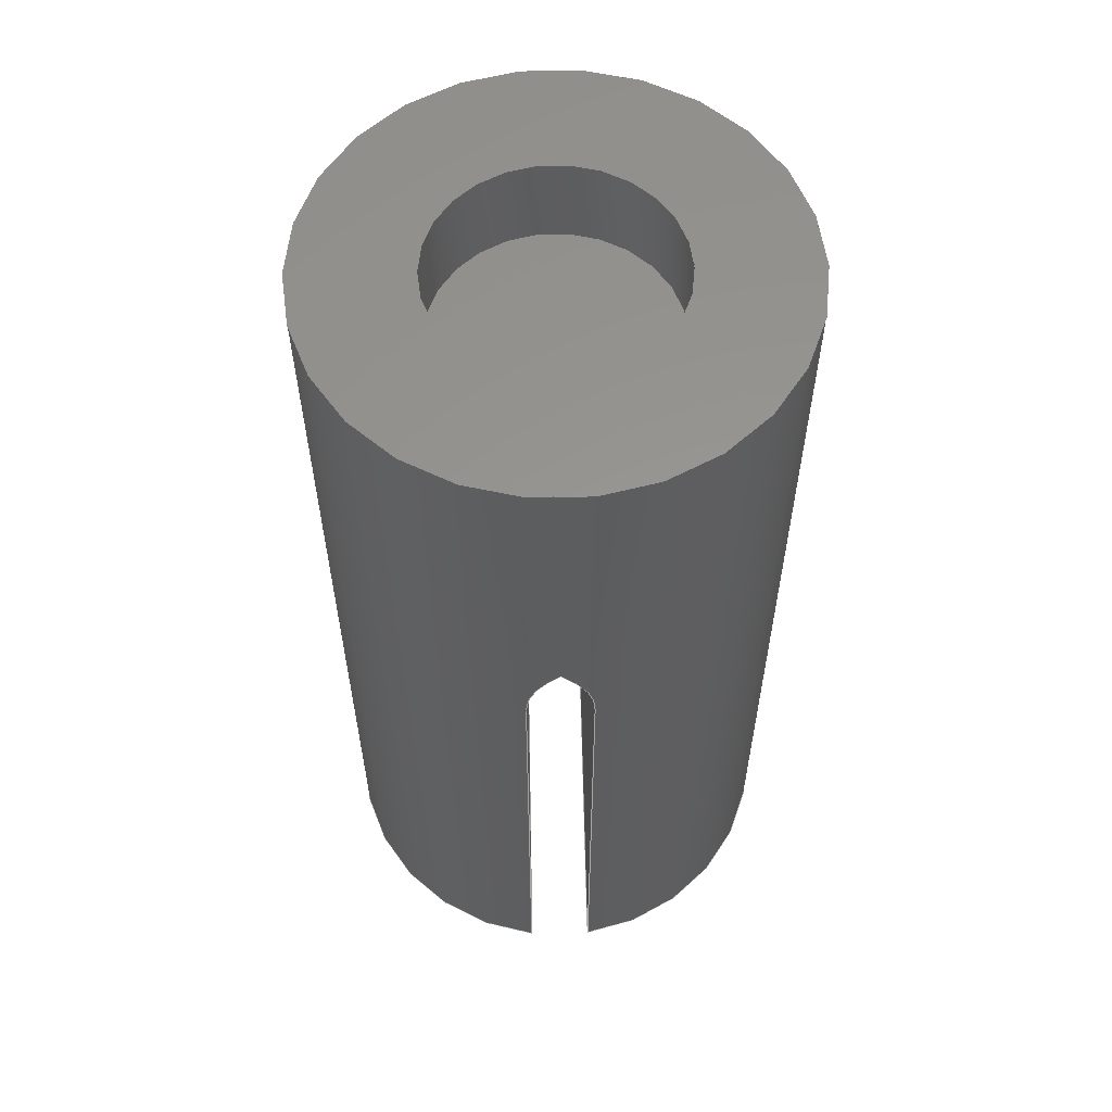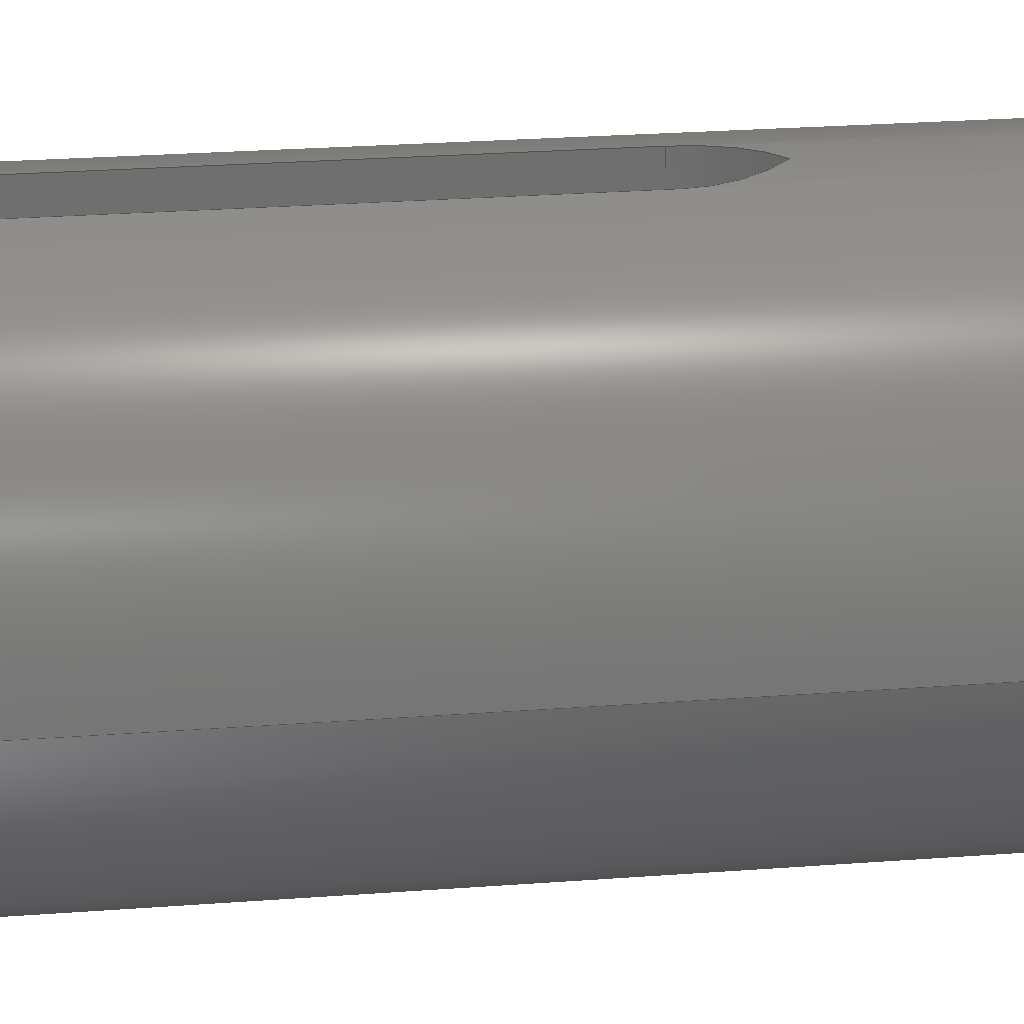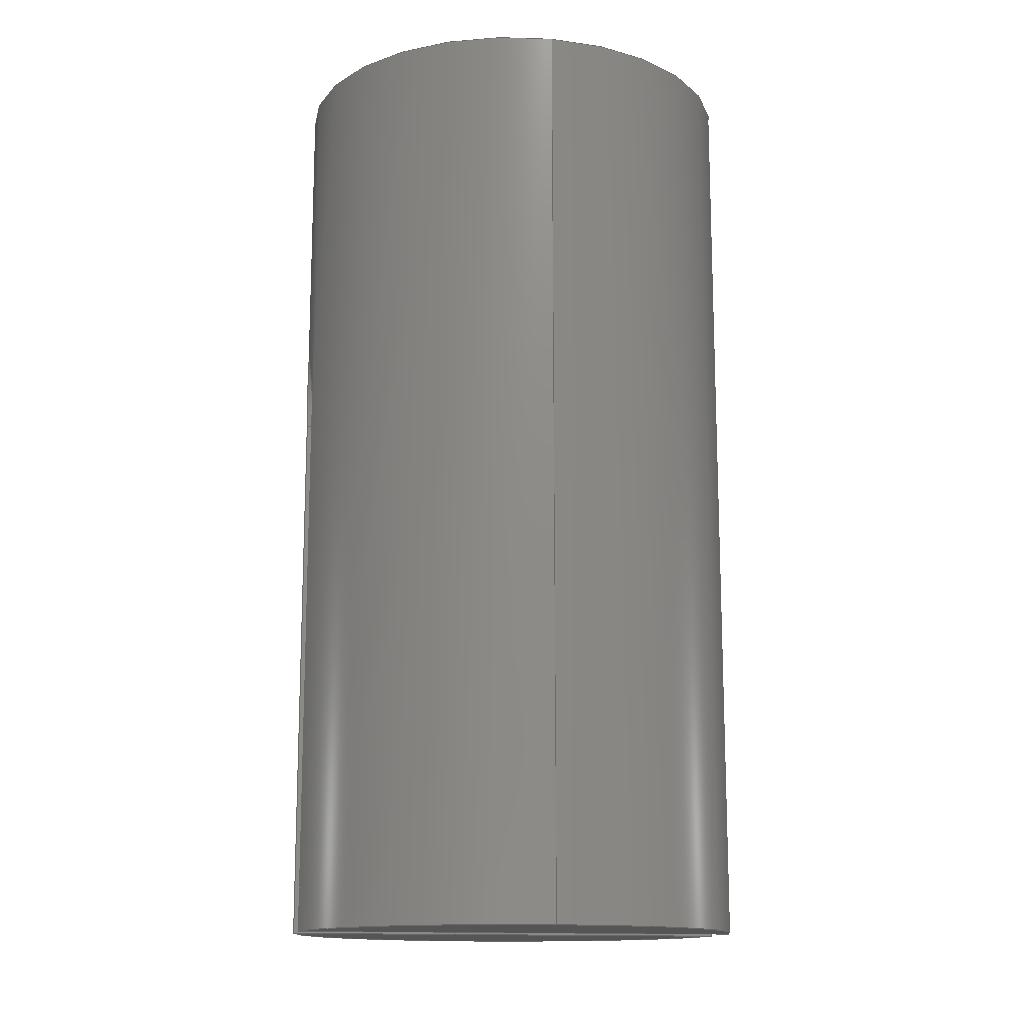
<metadata>
{"format":"step","ext":"step","renderer":"f3d","projection":"perspective","resolution":1024,"background":"white","views":[{"elev":58.4,"azim":178.9,"up":"+Z"},{"elev":29.0,"azim":-96.2,"up":"+Y"},{"elev":-14.3,"azim":-100.5,"up":"+Z"}]}
</metadata>
<code>
ISO-10303-21;
DATA;
#1=MECHANICAL_DESIGN_GEOMETRIC_PRESENTATION_REPRESENTATION('',(#4),#309);
#2=SHAPE_REPRESENTATION_RELATIONSHIP('SRR','None',#316,#3);
#3=ADVANCED_BREP_SHAPE_REPRESENTATION('',(#5),#308);
#4=STYLED_ITEM('',(#325),#5);
#5=MANIFOLD_SOLID_BREP('Body1',#157);
#6=B_SPLINE_CURVE_WITH_KNOTS('',3,(#255,#256,#257,#258,#259,#260,#261,
#262),.UNSPECIFIED.,.F.,.F.,(4,2,2,4),(-0.6245,-0.5488,
-0.473,-0.4583),.UNSPECIFIED.);
#7=B_SPLINE_CURVE_WITH_KNOTS('',3,(#264,#265,#266,#267,#268,#269,#270,
#271),.UNSPECIFIED.,.F.,.F.,(4,2,2,4),(-0.7907,-0.7761,
-0.7003,-0.6245),.UNSPECIFIED.);
#8=B_SPLINE_CURVE_WITH_KNOTS('',3,(#276,#277,#278,#279,#280,#281,#282,
#283),.UNSPECIFIED.,.F.,.F.,(4,2,2,4),(-0.6245,-0.5488,
-0.473,-0.4583),.UNSPECIFIED.);
#9=B_SPLINE_CURVE_WITH_KNOTS('',3,(#285,#286,#287,#288,#289,#290,#291,
#292),.UNSPECIFIED.,.F.,.F.,(4,2,2,4),(-0.7908,-0.7761,
-0.7004,-0.6246),.UNSPECIFIED.);
#10=CYLINDRICAL_SURFACE('',#179,5);
#11=CYLINDRICAL_SURFACE('',#182,2.55);
#12=CYLINDRICAL_SURFACE('',#185,2);
#13=CYLINDRICAL_SURFACE('',#186,2);
#14=FACE_BOUND('',#28,.T.);
#15=FACE_OUTER_BOUND('',#25,.T.);
#16=FACE_OUTER_BOUND('',#26,.T.);
#17=FACE_OUTER_BOUND('',#27,.T.);
#18=FACE_OUTER_BOUND('',#29,.T.);
#19=FACE_OUTER_BOUND('',#30,.T.);
#20=FACE_OUTER_BOUND('',#31,.T.);
#21=FACE_OUTER_BOUND('',#32,.T.);
#22=FACE_OUTER_BOUND('',#33,.T.);
#23=FACE_OUTER_BOUND('',#34,.T.);
#24=FACE_OUTER_BOUND('',#35,.T.);
#25=EDGE_LOOP('',(#99,#100));
#26=EDGE_LOOP('',(#101,#102,#103));
#27=EDGE_LOOP('',(#104));
#28=EDGE_LOOP('',(#105));
#29=EDGE_LOOP('',(#106,#107,#108,#109,#110,#111,#112,#113,#114,#115,#116,
#117,#118,#119));
#30=EDGE_LOOP('',(#120));
#31=EDGE_LOOP('',(#121,#122,#123,#124));
#32=EDGE_LOOP('',(#125,#126,#127,#128));
#33=EDGE_LOOP('',(#129,#130,#131,#132));
#34=EDGE_LOOP('',(#133,#134,#135,#136));
#35=EDGE_LOOP('',(#137,#138,#139,#140));
#36=CIRCLE('',#172,5);
#37=CIRCLE('',#174,5);
#38=CIRCLE('',#175,5);
#39=CIRCLE('',#177,5);
#40=CIRCLE('',#178,2.55);
#41=CIRCLE('',#181,2.55);
#42=LINE('',#236,#53);
#43=LINE('',#241,#54);
#44=LINE('',#251,#55);
#45=LINE('',#253,#56);
#46=LINE('',#272,#57);
#47=LINE('',#274,#58);
#48=LINE('',#293,#59);
#49=LINE('',#298,#60);
#50=LINE('',#300,#61);
#51=LINE('',#302,#62);
#52=LINE('',#304,#63);
#53=VECTOR('',#191,9.902);
#54=VECTOR('',#196,9.902);
#55=VECTOR('',#209,5);
#56=VECTOR('',#210,12.09);
#57=VECTOR('',#211,12.09);
#58=VECTOR('',#212,12.09);
#59=VECTOR('',#213,12.09);
#60=VECTOR('',#220,2.55);
#61=VECTOR('',#223,9.902);
#62=VECTOR('',#226,9.902);
#63=VECTOR('',#229,10);
#64=VERTEX_POINT('',#234);
#65=VERTEX_POINT('',#235);
#66=VERTEX_POINT('',#239);
#67=VERTEX_POINT('',#240);
#68=VERTEX_POINT('',#242);
#69=VERTEX_POINT('',#246);
#70=VERTEX_POINT('',#248);
#71=VERTEX_POINT('',#252);
#72=VERTEX_POINT('',#254);
#73=VERTEX_POINT('',#263);
#74=VERTEX_POINT('',#273);
#75=VERTEX_POINT('',#275);
#76=VERTEX_POINT('',#284);
#77=VERTEX_POINT('',#295);
#78=EDGE_CURVE('',#64,#65,#42,.T.);
#79=EDGE_CURVE('',#64,#65,#36,.T.);
#80=EDGE_CURVE('',#66,#67,#43,.T.);
#81=EDGE_CURVE('',#68,#66,#37,.T.);
#82=EDGE_CURVE('',#67,#68,#38,.T.);
#83=EDGE_CURVE('',#69,#69,#39,.T.);
#84=EDGE_CURVE('',#70,#70,#40,.T.);
#85=EDGE_CURVE('',#69,#68,#44,.T.);
#86=EDGE_CURVE('',#66,#71,#45,.T.);
#87=EDGE_CURVE('',#71,#72,#6,.T.);
#88=EDGE_CURVE('',#72,#73,#7,.T.);
#89=EDGE_CURVE('',#64,#73,#46,.T.);
#90=EDGE_CURVE('',#65,#74,#47,.T.);
#91=EDGE_CURVE('',#74,#75,#8,.T.);
#92=EDGE_CURVE('',#75,#76,#9,.T.);
#93=EDGE_CURVE('',#67,#76,#48,.T.);
#94=EDGE_CURVE('',#77,#77,#41,.T.);
#95=EDGE_CURVE('',#77,#70,#49,.T.);
#96=EDGE_CURVE('',#76,#71,#50,.T.);
#97=EDGE_CURVE('',#73,#74,#51,.T.);
#98=EDGE_CURVE('',#72,#75,#52,.T.);
#99=ORIENTED_EDGE('',*,*,#78,.T.);
#100=ORIENTED_EDGE('',*,*,#79,.F.);
#101=ORIENTED_EDGE('',*,*,#80,.F.);
#102=ORIENTED_EDGE('',*,*,#81,.F.);
#103=ORIENTED_EDGE('',*,*,#82,.F.);
#104=ORIENTED_EDGE('',*,*,#83,.T.);
#105=ORIENTED_EDGE('',*,*,#84,.F.);
#106=ORIENTED_EDGE('',*,*,#83,.F.);
#107=ORIENTED_EDGE('',*,*,#85,.T.);
#108=ORIENTED_EDGE('',*,*,#81,.T.);
#109=ORIENTED_EDGE('',*,*,#86,.T.);
#110=ORIENTED_EDGE('',*,*,#87,.T.);
#111=ORIENTED_EDGE('',*,*,#88,.T.);
#112=ORIENTED_EDGE('',*,*,#89,.F.);
#113=ORIENTED_EDGE('',*,*,#79,.T.);
#114=ORIENTED_EDGE('',*,*,#90,.T.);
#115=ORIENTED_EDGE('',*,*,#91,.T.);
#116=ORIENTED_EDGE('',*,*,#92,.T.);
#117=ORIENTED_EDGE('',*,*,#93,.F.);
#118=ORIENTED_EDGE('',*,*,#82,.T.);
#119=ORIENTED_EDGE('',*,*,#85,.F.);
#120=ORIENTED_EDGE('',*,*,#94,.T.);
#121=ORIENTED_EDGE('',*,*,#94,.F.);
#122=ORIENTED_EDGE('',*,*,#95,.T.);
#123=ORIENTED_EDGE('',*,*,#84,.T.);
#124=ORIENTED_EDGE('',*,*,#95,.F.);
#125=ORIENTED_EDGE('',*,*,#96,.T.);
#126=ORIENTED_EDGE('',*,*,#86,.F.);
#127=ORIENTED_EDGE('',*,*,#80,.T.);
#128=ORIENTED_EDGE('',*,*,#93,.T.);
#129=ORIENTED_EDGE('',*,*,#97,.T.);
#130=ORIENTED_EDGE('',*,*,#90,.F.);
#131=ORIENTED_EDGE('',*,*,#78,.F.);
#132=ORIENTED_EDGE('',*,*,#89,.T.);
#133=ORIENTED_EDGE('',*,*,#97,.F.);
#134=ORIENTED_EDGE('',*,*,#88,.F.);
#135=ORIENTED_EDGE('',*,*,#98,.T.);
#136=ORIENTED_EDGE('',*,*,#91,.F.);
#137=ORIENTED_EDGE('',*,*,#96,.F.);
#138=ORIENTED_EDGE('',*,*,#92,.F.);
#139=ORIENTED_EDGE('',*,*,#98,.F.);
#140=ORIENTED_EDGE('',*,*,#87,.F.);
#141=PLANE('',#171);
#142=PLANE('',#173);
#143=PLANE('',#176);
#144=PLANE('',#180);
#145=PLANE('',#183);
#146=PLANE('',#184);
#147=ADVANCED_FACE('',(#15),#141,.F.);
#148=ADVANCED_FACE('',(#16),#142,.F.);
#149=ADVANCED_FACE('',(#17,#14),#143,.T.);
#150=ADVANCED_FACE('',(#18),#10,.T.);
#151=ADVANCED_FACE('',(#19),#144,.T.);
#152=ADVANCED_FACE('',(#20),#11,.F.);
#153=ADVANCED_FACE('',(#21),#145,.F.);
#154=ADVANCED_FACE('',(#22),#146,.F.);
#155=ADVANCED_FACE('',(#23),#12,.F.);
#156=ADVANCED_FACE('',(#24),#13,.F.);
#157=CLOSED_SHELL('',(#147,#148,#149,#150,#151,#152,#153,#154,#155,#156));
#158=DERIVED_UNIT_ELEMENT(#160,1);
#159=DERIVED_UNIT_ELEMENT(#311,3);
#160=(
MASS_UNIT()
NAMED_UNIT(*)
SI_UNIT(.KILO.,.GRAM.)
);
#161=DERIVED_UNIT((#158,#159));
#162=MEASURE_REPRESENTATION_ITEM('density measure',
POSITIVE_RATIO_MEASURE(7850),#161);
#163=PROPERTY_DEFINITION_REPRESENTATION(#168,#165);
#164=PROPERTY_DEFINITION_REPRESENTATION(#169,#166);
#165=REPRESENTATION('material name',(#167),#308);
#166=REPRESENTATION('density',(#162),#308);
#167=DESCRIPTIVE_REPRESENTATION_ITEM('Steel','Steel');
#168=PROPERTY_DEFINITION('material property','material name',#318);
#169=PROPERTY_DEFINITION('material property','density of part',#318);
#170=AXIS2_PLACEMENT_3D('placement',#232,#187,#188);
#171=AXIS2_PLACEMENT_3D('',#233,#189,#190);
#172=AXIS2_PLACEMENT_3D('',#237,#192,#193);
#173=AXIS2_PLACEMENT_3D('',#238,#194,#195);
#174=AXIS2_PLACEMENT_3D('',#243,#197,#198);
#175=AXIS2_PLACEMENT_3D('',#244,#199,#200);
#176=AXIS2_PLACEMENT_3D('',#245,#201,#202);
#177=AXIS2_PLACEMENT_3D('',#247,#203,#204);
#178=AXIS2_PLACEMENT_3D('',#249,#205,#206);
#179=AXIS2_PLACEMENT_3D('',#250,#207,#208);
#180=AXIS2_PLACEMENT_3D('',#294,#214,#215);
#181=AXIS2_PLACEMENT_3D('',#296,#216,#217);
#182=AXIS2_PLACEMENT_3D('',#297,#218,#219);
#183=AXIS2_PLACEMENT_3D('',#299,#221,#222);
#184=AXIS2_PLACEMENT_3D('',#301,#224,#225);
#185=AXIS2_PLACEMENT_3D('',#303,#227,#228);
#186=AXIS2_PLACEMENT_3D('',#305,#230,#231);
#187=DIRECTION('axis',(0,0,1));
#188=DIRECTION('refdir',(1,0,0));
#189=DIRECTION('center_axis',(0,0,1));
#190=DIRECTION('ref_axis',(0,-1,0));
#191=DIRECTION('',(0,1,0));
#192=DIRECTION('center_axis',(0,0,1));
#193=DIRECTION('ref_axis',(0.14,-0.9902,0));
#194=DIRECTION('center_axis',(0,0,1));
#195=DIRECTION('ref_axis',(0,-1,0));
#196=DIRECTION('',(0,1,0));
#197=DIRECTION('center_axis',(0,0,1));
#198=DIRECTION('ref_axis',(-0.14,0.9902,0));
#199=DIRECTION('center_axis',(0,0,1));
#200=DIRECTION('ref_axis',(-0.14,0.9902,0));
#201=DIRECTION('center_axis',(0,0,1));
#202=DIRECTION('ref_axis',(0,-1,0));
#203=DIRECTION('center_axis',(0,0,1));
#204=DIRECTION('ref_axis',(1,-1.225e-16,0));
#205=DIRECTION('center_axis',(0,0,1));
#206=DIRECTION('ref_axis',(1,-1.225e-16,0));
#207=DIRECTION('center_axis',(0,0,1));
#208=DIRECTION('ref_axis',(1,0,0));
#209=DIRECTION('',(0,0,-1));
#210=DIRECTION('',(-3.673e-16,0,1));
#211=DIRECTION('',(0,0,1));
#212=DIRECTION('',(0,0,1));
#213=DIRECTION('',(0,0,1));
#214=DIRECTION('center_axis',(0,0,1));
#215=DIRECTION('ref_axis',(0,-1,0));
#216=DIRECTION('center_axis',(0,0,1));
#217=DIRECTION('ref_axis',(1,-1.225e-16,0));
#218=DIRECTION('center_axis',(0,0,1));
#219=DIRECTION('ref_axis',(1,0,0));
#220=DIRECTION('',(0,0,1));
#221=DIRECTION('center_axis',(-1,0,0));
#222=DIRECTION('ref_axis',(0,-1,0));
#223=DIRECTION('',(0,-1,2.243e-16));
#224=DIRECTION('center_axis',(1,0,0));
#225=DIRECTION('ref_axis',(0,1,0));
#226=DIRECTION('',(1.402e-17,1,-2.243e-16));
#227=DIRECTION('center_axis',(0,1,0));
#228=DIRECTION('ref_axis',(0.3,0,0.9539));
#229=DIRECTION('',(1.11e-16,1,-2.22e-16));
#230=DIRECTION('center_axis',(0,-1,6.065e-17));
#231=DIRECTION('ref_axis',(-0.3,5.786e-17,0.9539));
#232=CARTESIAN_POINT('',(0,0,0));
#233=CARTESIAN_POINT('Origin',(0,0,0));
#234=CARTESIAN_POINT('',(0.7,-4.951,0));
#235=CARTESIAN_POINT('',(0.7,4.951,0));
#236=CARTESIAN_POINT('',(0.7,-4.951,0));
#237=CARTESIAN_POINT('Origin',(0,0,0));
#238=CARTESIAN_POINT('Origin',(0,0,0));
#239=CARTESIAN_POINT('',(-0.7,-4.951,0));
#240=CARTESIAN_POINT('',(-0.7,4.951,0));
#241=CARTESIAN_POINT('',(-0.7,-4.951,0));
#242=CARTESIAN_POINT('',(-5,-6.123e-16,0));
#243=CARTESIAN_POINT('Origin',(0,0,0));
#244=CARTESIAN_POINT('Origin',(0,0,0));
#245=CARTESIAN_POINT('Origin',(0,0,20));
#246=CARTESIAN_POINT('',(-5,6.123e-16,20));
#247=CARTESIAN_POINT('Origin',(0,0,20));
#248=CARTESIAN_POINT('',(-2.55,3.123e-16,20));
#249=CARTESIAN_POINT('Origin',(0,0,20));
#250=CARTESIAN_POINT('Origin',(0,0,0));
#251=CARTESIAN_POINT('',(-5,-6.123e-16,0));
#252=CARTESIAN_POINT('',(-0.7,-4.951,12.09));
#253=CARTESIAN_POINT('',(-0.7,-4.951,0));
#254=CARTESIAN_POINT('',(-6.661e-16,-5,13.61));
#255=CARTESIAN_POINT('Ctrl Pts',(-0.7,-4.951,12.09));
#256=CARTESIAN_POINT('Ctrl Pts',(-0.7,-4.951,12.34));
#257=CARTESIAN_POINT('Ctrl Pts',(-0.6493,-4.959,12.61));
#258=CARTESIAN_POINT('Ctrl Pts',(-0.4434,-4.981,13.11));
#259=CARTESIAN_POINT('Ctrl Pts',(-0.2883,-4.995,13.33));
#260=CARTESIAN_POINT('Ctrl Pts',(-0.07439,-5,
13.55));
#261=CARTESIAN_POINT('Ctrl Pts',(-0.03799,-5,13.58));
#262=CARTESIAN_POINT('Ctrl Pts',(-1.353e-15,-5,13.61));
#263=CARTESIAN_POINT('',(0.7,-4.951,12.09));
#264=CARTESIAN_POINT('Ctrl Pts',(-1.735e-16,-5,13.61));
#265=CARTESIAN_POINT('Ctrl Pts',(0.03799,-5,13.58));
#266=CARTESIAN_POINT('Ctrl Pts',(0.07439,-5,13.55));
#267=CARTESIAN_POINT('Ctrl Pts',(0.2883,-4.995,13.33));
#268=CARTESIAN_POINT('Ctrl Pts',(0.4434,-4.981,13.11));
#269=CARTESIAN_POINT('Ctrl Pts',(0.6493,-4.959,12.61));
#270=CARTESIAN_POINT('Ctrl Pts',(0.7,-4.951,12.34));
#271=CARTESIAN_POINT('Ctrl Pts',(0.7,-4.951,12.09));
#272=CARTESIAN_POINT('',(0.7,-4.951,0));
#273=CARTESIAN_POINT('',(0.7,4.951,12.09));
#274=CARTESIAN_POINT('',(0.7,4.951,0));
#275=CARTESIAN_POINT('',(6.661e-16,5,13.61));
#276=CARTESIAN_POINT('Ctrl Pts',(0.7,4.951,12.09));
#277=CARTESIAN_POINT('Ctrl Pts',(0.7,4.951,12.34));
#278=CARTESIAN_POINT('Ctrl Pts',(0.6493,4.959,12.61));
#279=CARTESIAN_POINT('Ctrl Pts',(0.4434,4.981,13.11));
#280=CARTESIAN_POINT('Ctrl Pts',(0.2883,4.995,13.33));
#281=CARTESIAN_POINT('Ctrl Pts',(0.07439,5,13.55));
#282=CARTESIAN_POINT('Ctrl Pts',(0.03799,5,13.58));
#283=CARTESIAN_POINT('Ctrl Pts',(8.674e-16,5,13.61));
#284=CARTESIAN_POINT('',(-0.7,4.951,12.09));
#285=CARTESIAN_POINT('Ctrl Pts',(5.898e-16,5,13.61));
#286=CARTESIAN_POINT('Ctrl Pts',(-0.03799,5,13.58));
#287=CARTESIAN_POINT('Ctrl Pts',(-0.07439,5,13.55));
#288=CARTESIAN_POINT('Ctrl Pts',(-0.2883,4.995,13.33));
#289=CARTESIAN_POINT('Ctrl Pts',(-0.4434,4.981,13.11));
#290=CARTESIAN_POINT('Ctrl Pts',(-0.6493,4.959,12.61));
#291=CARTESIAN_POINT('Ctrl Pts',(-0.7,4.951,12.34));
#292=CARTESIAN_POINT('Ctrl Pts',(-0.7,4.951,12.09));
#293=CARTESIAN_POINT('',(-0.7,4.951,0));
#294=CARTESIAN_POINT('Origin',(0,0,18));
#295=CARTESIAN_POINT('',(-2.55,3.123e-16,18));
#296=CARTESIAN_POINT('Origin',(0,0,18));
#297=CARTESIAN_POINT('Origin',(0,0,20));
#298=CARTESIAN_POINT('',(-2.55,-3.123e-16,20));
#299=CARTESIAN_POINT('Origin',(-0.7,-8.05,0));
#300=CARTESIAN_POINT('',(-0.7,4.951,12.09));
#301=CARTESIAN_POINT('Origin',(0.7,8.05,0));
#302=CARTESIAN_POINT('',(0.7,-4.951,12.09));
#303=CARTESIAN_POINT('Origin',(-1.3,-29.04,12.09));
#304=CARTESIAN_POINT('',(-4.441e-16,-5,13.61));
#305=CARTESIAN_POINT('Origin',(1.3,29.04,12.09));
#306=UNCERTAINTY_MEASURE_WITH_UNIT(LENGTH_MEASURE(0.01),#310,
'DISTANCE_ACCURACY_VALUE',
'Maximum model space distance between geometric entities at asserted c
onnectivities');
#307=UNCERTAINTY_MEASURE_WITH_UNIT(LENGTH_MEASURE(0.01),#310,
'DISTANCE_ACCURACY_VALUE',
'Maximum model space distance between geometric entities at asserted c
onnectivities');
#308=(
GEOMETRIC_REPRESENTATION_CONTEXT(3)
GLOBAL_UNCERTAINTY_ASSIGNED_CONTEXT((#306))
GLOBAL_UNIT_ASSIGNED_CONTEXT((#310,#312,#313))
REPRESENTATION_CONTEXT('','3D')
);
#309=(
GEOMETRIC_REPRESENTATION_CONTEXT(3)
GLOBAL_UNCERTAINTY_ASSIGNED_CONTEXT((#307))
GLOBAL_UNIT_ASSIGNED_CONTEXT((#310,#312,#313))
REPRESENTATION_CONTEXT('','3D')
);
#310=(
LENGTH_UNIT()
NAMED_UNIT(*)
SI_UNIT(.MILLI.,.METRE.)
);
#311=(
LENGTH_UNIT()
NAMED_UNIT(*)
SI_UNIT($,.METRE.)
);
#312=(
NAMED_UNIT(*)
PLANE_ANGLE_UNIT()
SI_UNIT($,.RADIAN.)
);
#313=(
NAMED_UNIT(*)
SI_UNIT($,.STERADIAN.)
SOLID_ANGLE_UNIT()
);
#314=SHAPE_DEFINITION_REPRESENTATION(#315,#316);
#315=PRODUCT_DEFINITION_SHAPE('',$,#318);
#316=SHAPE_REPRESENTATION('',(#170),#308);
#317=PRODUCT_DEFINITION_CONTEXT('part definition',#322,'design');
#318=PRODUCT_DEFINITION('puming_holder_large','puming_holder_large v2',
#319,#317);
#319=PRODUCT_DEFINITION_FORMATION('',$,#324);
#320=PRODUCT_RELATED_PRODUCT_CATEGORY('puming_holder_large v2',
'puming_holder_large v2',(#324));
#321=APPLICATION_PROTOCOL_DEFINITION('international standard',
'automotive_design',2009,#322);
#322=APPLICATION_CONTEXT(
'Core Data for Automotive Mechanical Design Process');
#323=PRODUCT_CONTEXT('part definition',#322,'mechanical');
#324=PRODUCT('puming_holder_large','puming_holder_large v2',$,(#323));
#325=PRESENTATION_STYLE_ASSIGNMENT((#326));
#326=SURFACE_STYLE_USAGE(.BOTH.,#327);
#327=SURFACE_SIDE_STYLE('',(#328));
#328=SURFACE_STYLE_FILL_AREA(#329);
#329=FILL_AREA_STYLE('Steel - Satin',(#330));
#330=FILL_AREA_STYLE_COLOUR('Steel - Satin',#331);
#331=COLOUR_RGB('Steel - Satin',0.6275,0.6275,0.6275);
ENDSEC;
END-ISO-10303-21;

</code>
